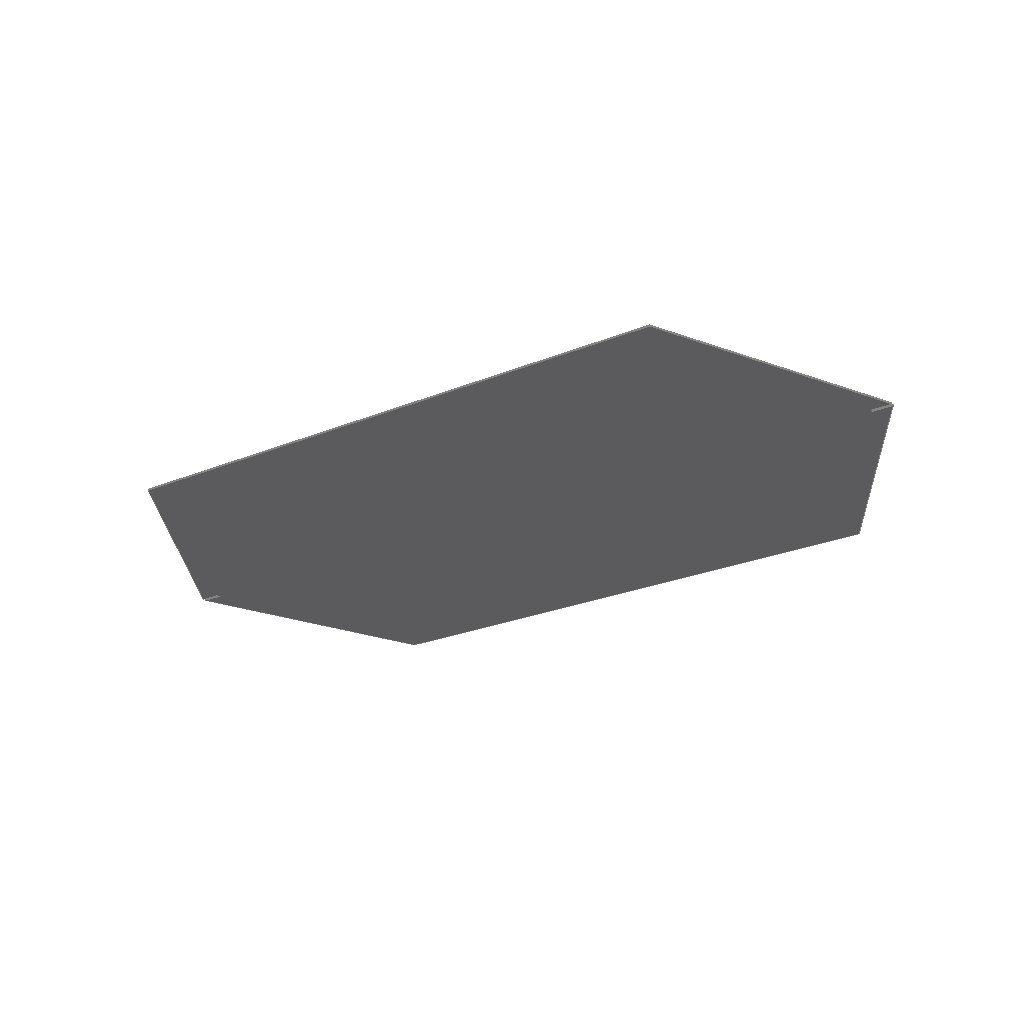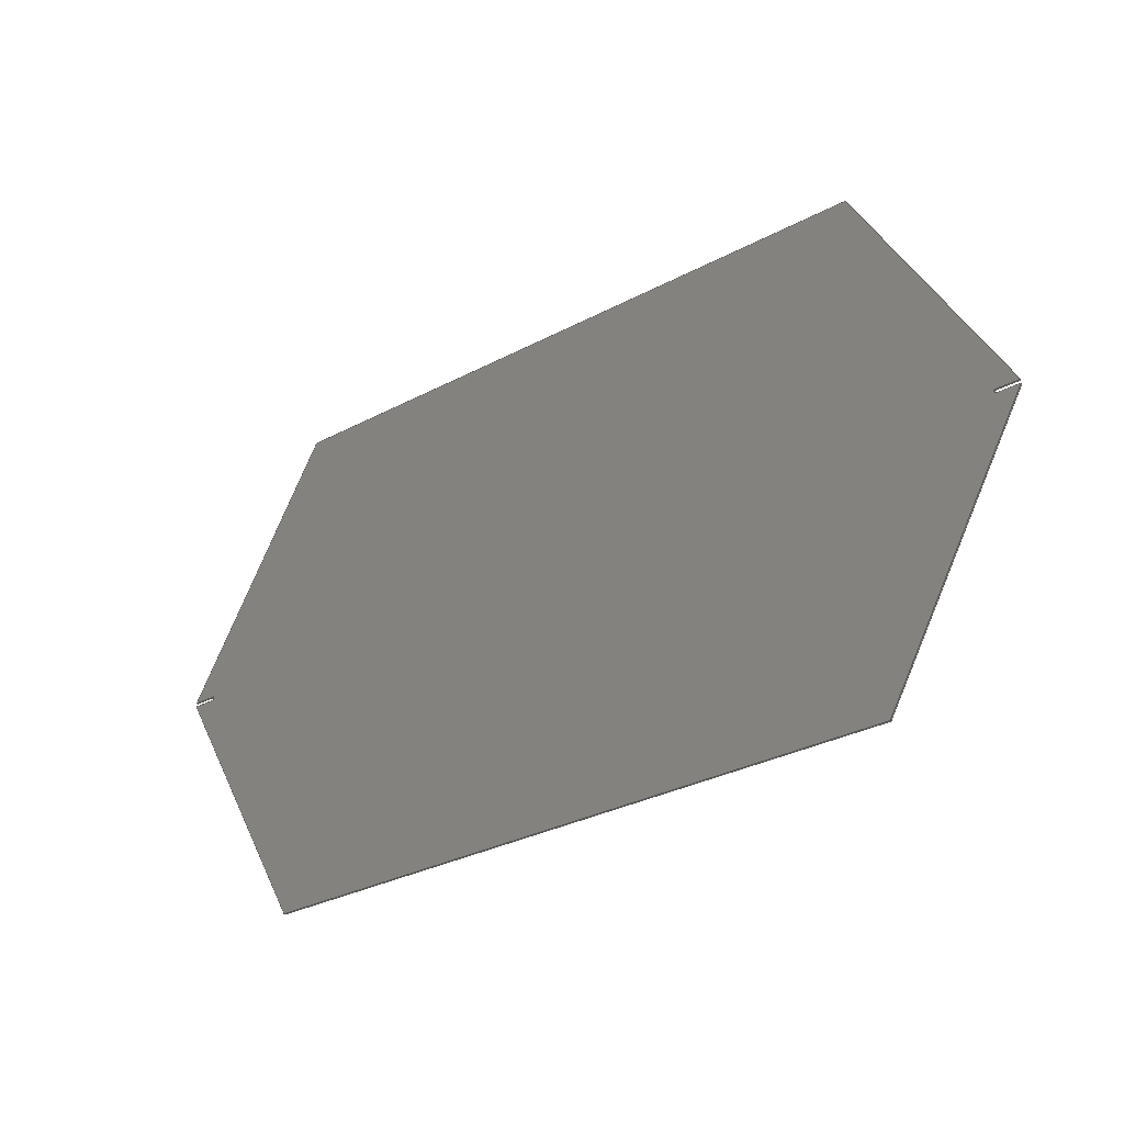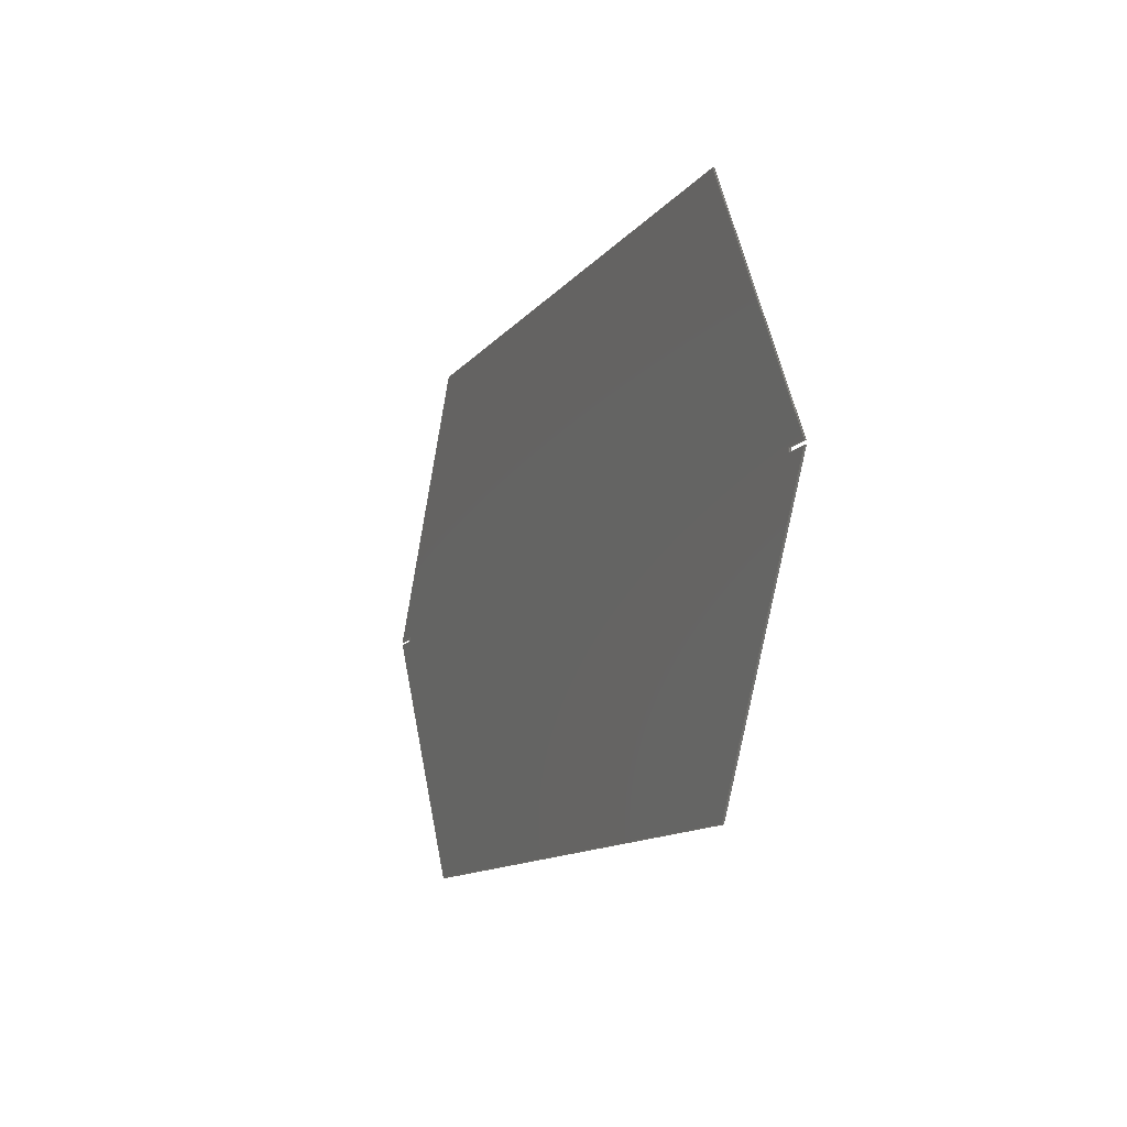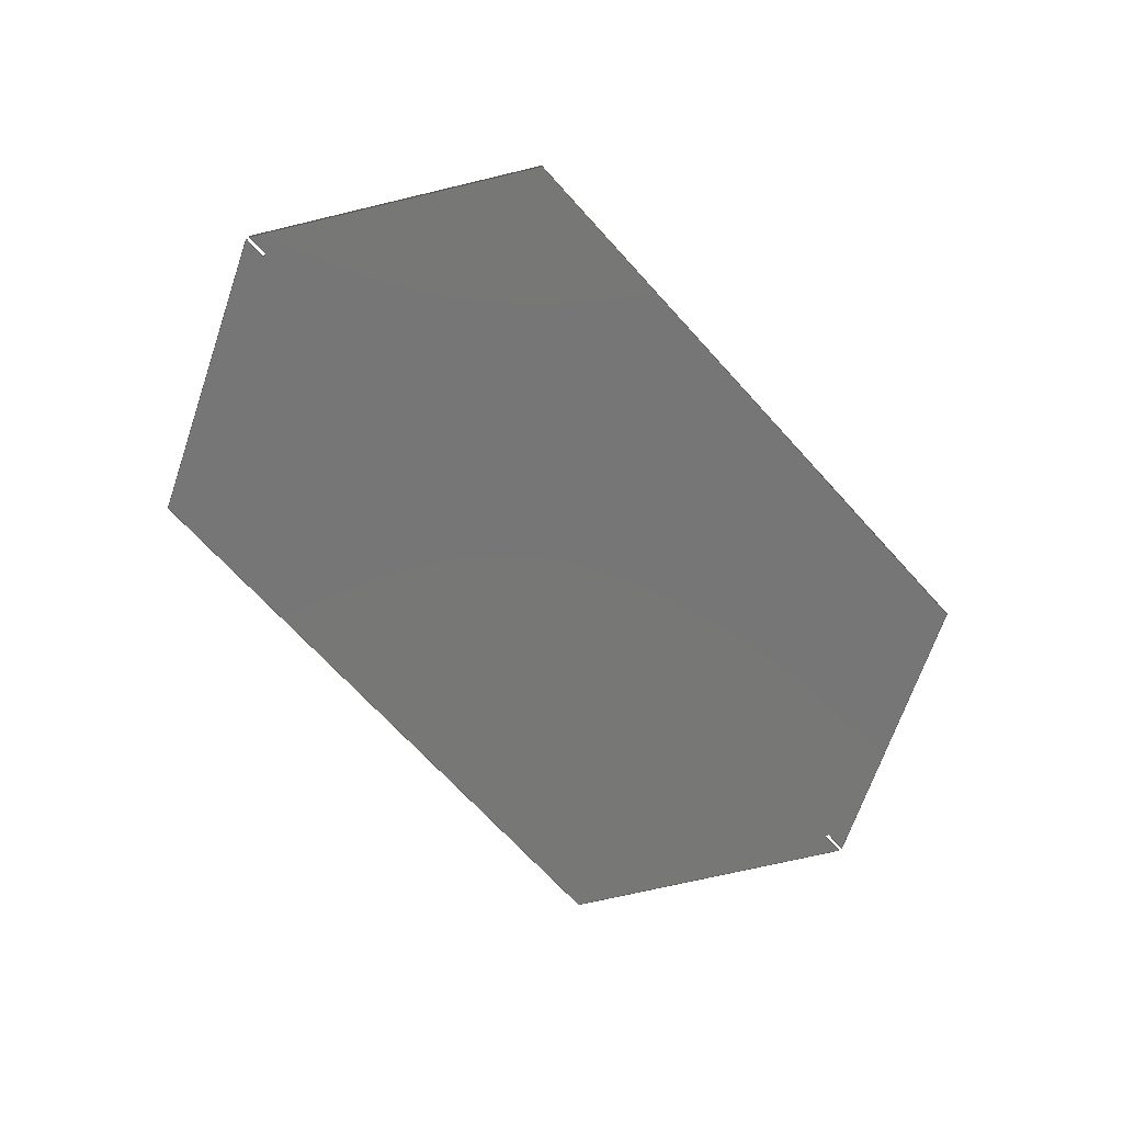
<metadata>
{"format":"iges","ext":"iges","renderer":"f3d","projection":"perspective","resolution":1024,"background":"white","views":[{"elev":-27.1,"azim":31.9,"up":"+Y"},{"elev":-31.7,"azim":-143.2,"up":"+Z"},{"elev":-11.8,"azim":67.8,"up":"+Z"},{"elev":-69.2,"azim":132.2,"up":"+Y"}]}
</metadata>
<code>

,,27HLinia TEM rev0.30 srodek v1,27HLinia TEM rev0.30 srodek v1,7Hunknow
n,7Hunknown,32,38,7,99,15,,1,2,2HMM,1,0.08,15H2.023e+07,0.01,
1e+04,7Hunknown,7Hunknown,11,0,15H2.022e+07;
     186       1                                                00000000
     186            -167       1       0                               0
     514       2                                                00010000
     514                       2       1                               0
     510       4                                                00010000
     510            -167       1       1                               0
     510       5                                                00010000
     510            -167       1       1                               0
     510       6                                                00010000
     510            -167       1       1                               0
     510       7                                                00010000
     510            -167       1       1                               0
     510       8                                                00010000
     510            -167       1       1                               0
     510       9                                                00010000
     510            -167       1       1                               0
     510      10                                                00010000
     510            -167       1       1                               0
     510      11                                                00010000
     510            -167       1       1                               0
     510      12                                                00010000
     510            -167       1       1                               0
     510      13                                                00010000
     510            -167       1       1                               0
     510      14                                                00010000
     510            -167       1       1                               0
     510      15                                                00010000
     510            -167       1       1                               0
     510      16                                                00010000
     510            -167       1       1                               0
     510      17                                                00010000
     510            -167       1       1                               0
     508      18                                                00010000
     508                       3       1                               0
     508      21                                                00010000
     508                       1       1                               0
     508      22                                                00010000
     508                       1       1                               0
     508      23                                                00010000
     508                       1       1                               0
     508      24                                                00010000
     508                       1       1                               0
     508      25                                                00010000
     508                       1       1                               0
     508      26                                                00010000
     508                       1       1                               0
     508      27                                                00010000
     508                       1       1                               0
     508      28                                                00010000
     508                       1       1                               0
     508      29                                                00010000
     508                       1       1                               0
     508      30                                                00010000
     508                       1       1                               0
     508      31                                                00010000
     508                       1       1                               0
     508      32                                                00010000
     508                       1       1                               0
     508      33                                                00010000
     508                       3       1                               0
     126      36                                                00010000
     126       0               3       0                               0
     126      39                                                00010000
     126       0               3       0                               0
     126      42                                                00010000
     126       0               2       0                               0
     126      44                                                00010000
     126       0               3       0                               0
     126      47                                                00010000
     126       0               3       0                               0
     126      50                                                00010000
     126       0               3       0                               0
     126      53                                                00010000
     126       0               3       0                               0
     126      56                                                00010000
     126       0               3       0                               0
     126      59                                                00010000
     126       0               2       0                               0
     126      61                                                00010000
     126       0               3       0                               0
     126      64                                                00010000
     126       0               3       0                               0
     126      67                                                00010000
     126       0               3       0                               0
     126      70                                                00010000
     126       0               5       0                               0
     126      75                                                00010000
     126       0               3       0                               0
     126      78                                                00010000
     126       0               4       0                               0
     126      82                                                00010000
     126       0               2       0                               0
     126      84                                                00010000
     126       0               4       0                               0
     126      88                                                00010000
     126       0               3       0                               0
     126      91                                                00010000
     126       0               4       0                               0
     126      95                                                00010000
     126       0               3       0                               0
     126      98                                                00010000
     126       0               4       0                               0
     126     102                                                00010000
     126       0               3       0                               0
     126     105                                                00010000
     126       0               4       0                               0
     126     109                                                00010000
     126       0               3       0                               0
     126     112                                                00010000
     126       0               4       0                               0
     126     116                                                00010000
     126       0               3       0                               0
     126     119                                                00010000
     126       0               4       0                               0
     126     123                                                00010000
     126       0               2       0                               0
     126     125                                                00010000
     126       0               3       0                               0
     126     128                                                00010000
     126       0               3       0                               0
     126     131                                                00010000
     126       0               4       0                               0
     126     135                                                00010000
     126       0               3       0                               0
     126     138                                                00010000
     126       0               4       0                               0
     126     142                                                00010000
     126       0               2       0                               0
     126     144                                                00010000
     126       0               4       0                               0
     126     148                                                00010000
     126       0               3       0                               0
     128     151                                                00010000
     128       0    -167       6       0                               0
     128     157                                                00010000
     128       0    -167       8       0                               0
     128     165                                                00010000
     128       0    -167       5       0                               0
     128     170                                                00010000
     128       0    -167       8       0                               0
     128     178                                                00010000
     128       0    -167       7       0                               0
     128     185                                                00010000
     128       0    -167       6       0                               0
     128     191                                                00010000
     128       0    -167       7       0                               0
     128     198                                                00010000
     128       0    -167       8       0                               0
     128     206                                                00010000
     128       0    -167       5       0                               0
     128     211                                                00010000
     128       0    -167       8       0                               0
     128     219                                                00010000
     128       0    -167       7       0                               0
     128     226                                                00010000
     128       0    -167       6       0                               0
     128     232                                                00010000
     128       0    -167       7       0                               0
     128     239                                                00010000
     128       0    -167       6       0                               0
     502     245                                                00010000
     502                      13       1                               0
     504     258                                                00010001
     504                      10       1                               0
     406     268                                                00000000
     406                       1      15                               0
     314     269                                                00000200
     314                       2       0                               0
     314     271                                                00000200
     314                       1       0                               0
186,3,1,0,0,1,165;                                                     1
514,14,5,1,7,1,9,1,11,1,13,1,15,1,17,1,19,1,21,1,23,1,25,1,27,1,       3
29,1,31,1;                                                             3
510,133,1,1,33;                                                        5
510,135,1,1,35;                                                        7
510,137,1,1,37;                                                        9
510,139,1,1,39;                                                       11
510,141,1,1,41;                                                       13
510,143,1,1,43;                                                       15
510,145,1,1,45;                                                       17
510,147,1,1,47;                                                       19
510,149,1,1,49;                                                       21
510,151,1,1,51;                                                       23
510,153,1,1,53;                                                       25
510,155,1,1,55;                                                       27
510,157,1,1,57;                                                       29
510,159,1,1,59;                                                       31
508,12,0,163,1,1,0,0,163,2,1,0,0,163,3,1,0,0,163,4,1,0,0,163,5,       33
1,0,0,163,6,1,0,0,163,7,1,0,0,163,8,1,0,0,163,9,1,0,0,163,10,1,       33
0,0,163,11,1,0,0,163,12,1,0;                                          33
508,4,0,163,13,0,0,0,163,14,0,0,0,163,15,0,0,0,163,2,0,0;             35
508,4,0,163,15,1,0,0,163,16,0,0,0,163,17,0,0,0,163,3,0,0;             37
508,4,0,163,17,1,0,0,163,18,0,0,0,163,19,0,0,0,163,4,0,0;             39
508,4,0,163,19,1,0,0,163,20,0,0,0,163,21,0,0,0,163,5,0,0;             41
508,4,0,163,21,1,0,0,163,22,0,0,0,163,23,0,0,0,163,6,0,0;             43
508,4,0,163,23,1,0,0,163,24,0,0,0,163,25,0,0,0,163,7,0,0;             45
508,4,0,163,25,1,0,0,163,26,0,0,0,163,27,0,0,0,163,8,0,0;             47
508,4,0,163,27,1,0,0,163,28,0,0,0,163,29,0,0,0,163,9,0,0;             49
508,4,0,163,29,1,0,0,163,30,0,0,0,163,31,0,0,0,163,10,0,0;            51
508,4,0,163,31,1,0,0,163,32,0,0,0,163,33,0,0,0,163,11,0,0;            53
508,4,0,163,33,1,0,0,163,34,0,0,0,163,35,0,0,0,163,12,0,0;            55
508,4,0,163,35,1,0,0,163,36,0,0,0,163,13,1,0,0,163,1,0,0;             57
508,12,0,163,36,1,0,0,163,34,1,0,0,163,32,1,0,0,163,30,1,0,0,         59
163,28,1,0,0,163,26,1,0,0,163,24,1,0,0,163,22,1,0,0,163,20,1,0,       59
0,163,18,1,0,0,163,16,1,0,0,163,14,1,0;                               59
126,1,1,0,0,1,0,-1.48,-1.48,0,0,1,1,        61
275,141.4,-1.27,289.8,141.4,                   61
-1.27,-1.48,0,0,0,0;                       61
126,1,1,0,0,1,0,-18.67,-18.67,0,0,1,1,      63
289.8,141.4,-1.27,200,141.4,-165,            63
-18.67,0,0,0,0;                                        63
126,1,1,0,0,1,0,-40,-40,0,0,1,1,200,141.4,-165,-200,         65
141.4,-165,-40,0,0,0,0;                                         65
126,1,1,0,0,1,0,-18.67,-18.67,0,0,1,1,      67
-200,141.4,-165,-289.8,141.4,-1.27,           67
-18.67,0,0,0,0;                                        67
126,1,1,0,0,1,0,-1.48,-1.48,0,0,1,1,        69
-289.8,141.4,-1.27,-275,141.4,                 69
-1.27,-1.48,0,0,0,0;                       69
126,1,1,0,0,1,0,-0.254,-0.254,0,0,1,1,-275,141.4,                71
-1.27,-275,141.4,1.27,-0.254,0,0,0,       71
0;                                                                   71
126,1,1,0,0,1,0,-1.48,-1.48,0,0,1,1,        73
-275,141.4,1.27,-289.8,141.4,                 73
1.27,-1.48,0,0,0,0;                        73
126,1,1,0,0,1,0,-18.67,-18.67,0,0,1,1,      75
-289.8,141.4,1.27,-200,141.4,165,            75
-18.67,0,0,0,0;                                        75
126,1,1,0,0,1,0,-40,-40,0,0,1,1,-200,141.4,165,200,          77
141.4,165,-40,0,0,0,0;                                          77
126,1,1,0,0,1,0,-18.67,-18.67,0,0,1,1,      79
200,141.4,165,289.8,141.4,1.27,              79
-18.67,0,0,0,0;                                        79
126,1,1,0,0,1,0,-1.48,-1.48,0,0,1,1,        81
289.8,141.4,1.27,275,141.4,                   81
1.27,-1.48,0,0,0,0;                        81
126,1,1,0,0,1,0,-0.254,-0.254,0,0,1,1,275,141.4,                 83
1.27,275,141.4,-1.27,-0.254,0,0,0,        83
0;                                                                   83
126,1,1,0,0,1,0,-0.04,-0.04,              85
0.04,0.04,1,1,289.8,         85
140.6,-1.27,289.8,141.4,                       85
-1.27,-0.04,0.04,0,0,       85
0;                                                                   85
126,1,1,0,0,1,0,0,0,18.67,18.67,1,1,        87
200,140.6,-165,289.8,140.6,-1.27,0,         87
18.67,0,0,0;                                            87
126,1,1,0,0,1,0,-0.04,-0.04,              89
0.04,0.04,1,1,200,141.4,-165,         89
200,140.6,-165,-0.04,0.04,0,0,        89
0;                                                                   89
126,1,1,0,0,1,0,0,0,40,40,1,1,-200,140.6,-165,200,           91
140.6,-165,0,40,0,0,0;                                          91
126,1,1,0,0,1,0,-0.04,-0.04,              93
0.04,0.04,1,1,-200,141.4,-165,        93
-200,140.6,-165,-0.04,0.04,0,0,       93
0;                                                                   93
126,1,1,0,0,1,0,0,0,18.67,18.67,1,1,        95
-289.8,140.6,-1.27,-200,140.6,-165,0,        95
18.67,0,0,0;                                            95
126,1,1,0,0,1,0,-0.04,-0.04,              97
0.04,0.04,1,1,-289.8,        97
141.4,-1.27,-289.8,140.6,-1.27,      97
-0.04,0.04,0,0,0;                      97
126,1,1,0,0,1,0,0,0,1.48,1.48,1,1,          99
-275,140.6,-1.27,-289.8,140.6,                99
-1.27,0,1.48,0,0,0;                         99
126,1,1,0,0,1,0,-0.04,-0.04,             101
0.04,0.04,1,1,-275,141.4,             101
-1.27,-275,140.6,-1.27,                     101
-0.04,0.04,0,0,0;                     101
126,1,1,0,0,1,0,0,0,0.254,0.254,1,1,-275,140.6,                 103
1.27,-275,140.6,-1.27,0,0.254,0,0,       103
0;                                                                  103
126,1,1,0,0,1,0,-0.04,-0.04,             105
0.04,0.04,1,1,-275,141.4,             105
1.27,-275,140.6,1.27,                       105
-0.04,0.04,0,0,0;                     105
126,1,1,0,0,1,0,0,0,1.48,1.48,1,1,         107
-289.8,140.6,1.27,-275,140.6,                107
1.27,0,1.48,0,0,0;                        107
126,1,1,0,0,1,0,-0.04,-0.04,             109
0.04,0.04,1,1,-289.8,       109
141.4,1.27,-289.8,140.6,1.27,     109
-0.04,0.04,0,0,0;                     109
126,1,1,0,0,1,0,0,0,18.67,18.67,1,1,       111
-200,140.6,165,-289.8,140.6,1.27,0,        111
18.67,0,0,0;                                           111
126,1,1,0,0,1,0,-0.04,-0.04,             113
0.04,0.04,1,1,-200,141.4,165,        113
-200,140.6,165,-0.04,0.04,0,0,       113
0;                                                                  113
126,1,1,0,0,1,0,0,0,40,40,1,1,200,140.6,165,-200,140.6,     115
165,0,40,0,0,0;                                                115
126,1,1,0,0,1,0,-0.04,-0.04,             117
0.04,0.04,1,1,200,141.4,165,         117
200,140.6,165,-0.04,0.04,0,0,0;     117
126,1,1,0,0,1,0,0,0,18.67,18.67,1,1,       119
289.8,140.6,1.27,200,140.6,165,0,          119
18.67,0,0,0;                                           119
126,1,1,0,0,1,0,-0.04,-0.04,             121
0.04,0.04,1,1,289.8,        121
141.4,1.27,289.8,140.6,1.27,      121
-0.04,0.04,0,0,0;                     121
126,1,1,0,0,1,0,0,0,1.48,1.48,1,1,         123
275,140.6,1.27,289.8,140.6,                  123
1.27,0,1.48,0,0,0;                        123
126,1,1,0,0,1,0,-0.04,-0.04,             125
0.04,0.04,1,1,275,141.4,              125
1.27,275,140.6,1.27,                        125
-0.04,0.04,0,0,0;                     125
126,1,1,0,0,1,0,0,0,0.254,0.254,1,1,275,140.6,                  127
-1.27,275,140.6,1.27,0,0.254,0,0,0;     127
126,1,1,0,0,1,0,-0.04,-0.04,             129
0.04,0.04,1,1,275,141.4,              129
-1.27,275,140.6,-1.27,                      129
-0.04,0.04,0,0,0;                     129
126,1,1,0,0,1,0,0,0,1.48,1.48,1,1,         131
289.8,140.6,-1.27,275,140.6,                 131
-1.27,0,1.48,0,0,0;                        131
128,1,1,1,1,0,0,1,0,0,-165,-165,165,165,             133
-289.8,-289.8,289.8,                133
289.8,1,1,1,1,-289.8,141.4,-165,       133
-289.8,141.4,165,289.8,141.4,-165,     133
289.8,141.4,165,-165,165,                     133
-289.8,289.8;                                  133
128,1,1,1,1,0,0,1,0,0,-0.001,-0.001,     135
186.7,186.7,-0.401,                135
-0.401,0.401,0.401,1,1,1,     135
1,200,141.4,-165,289.8,      135
141.4,-1.269,200,140.6,                  135
-165,289.8,140.6,-1.269,        135
-0.001,186.7,-0.401,            135
0.401;                                                   135
128,1,1,1,1,0,0,1,0,0,-0.001,-0.001,400,400,                 137
-0.401,-0.401,0.401,             137
0.401,1,1,1,1,-200,141.4,-165,200,        137
141.4,-165,-200,140.6,-165,200,140.6,-165,          137
-0.001,400,-0.401,0.401;                 137
128,1,1,1,1,0,0,1,0,0,-0.001,-0.001,     139
186.7,186.7,-0.401,                139
-0.401,0.401,0.401,1,1,1,     139
1,-289.8,141.4,-1.269,                      139
-200,141.4,-165,-289.8,       139
140.6,-1.269,-200,140.6,                 139
-165,-0.001,186.7,             139
-0.401,0.401;                                139
128,1,1,1,1,0,0,1,0,0,-0.001,-0.001,14.8,                 141
14.8,-0.401,-0.401,               141
0.401,0.401,1,1,1,1,-275,            141
141.4,-1.27,-289.8,141.4,                 141
-1.27,-275,140.6,-1.27,                 141
-289.8,140.6,-1.27,-0.001,                   141
14.8,-0.401,0.401;                141
128,1,1,1,1,0,0,1,0,0,-0.001,-0.001,       143
2.541,2.541,-0.401,-0.401,                   143
0.401,0.401,1,1,1,1,-275,141.4,       143
1.271,-275,141.4,-1.271,-275,140.6,      143
1.271,-275,140.6,-1.271,                    143
-0.001,2.541,-0.401,0.401;      143
128,1,1,1,1,0,0,1,0,0,-0.001,-0.001,14.8,                 145
14.8,-0.401,-0.401,               145
0.401,0.401,1,1,1,1,                     145
-289.8,141.4,1.27,-275,141.4,         145
1.27,-289.8,140.6,1.27,         145
-275,140.6,1.27,-0.001,14.8,            145
-0.401,0.401;                                145
128,1,1,1,1,0,0,1,0,0,-0.001,-0.001,     147
186.7,186.7,-0.401,                147
-0.401,0.401,0.401,1,1,1,     147
1,-200,141.4,165,-289.8,     147
141.4,1.269,-200,140.6,                  147
165,-289.8,140.6,1.269,         147
-0.001,186.7,-0.401,            147
0.401;                                                   147
128,1,1,1,1,0,0,1,0,0,-0.001,-0.001,400,400,                 149
-0.401,-0.401,0.401,             149
0.401,1,1,1,1,200,141.4,165,-200,         149
141.4,165,200,140.6,165,-200,140.6,165,-0.001,      149
400,-0.401,0.401;                        149
128,1,1,1,1,0,0,1,0,0,-0.001,-0.001,     151
186.7,186.7,-0.401,                151
-0.401,0.401,0.401,1,1,1,     151
1,289.8,141.4,1.269,200,        151
141.4,165,289.8,140.6,                   151
1.269,200,140.6,165,           151
-0.001,186.7,-0.401,            151
0.401;                                                   151
128,1,1,1,1,0,0,1,0,0,-0.001,-0.001,14.8,                 153
14.8,-0.401,-0.401,               153
0.401,0.401,1,1,1,1,275,141.4,     153
1.27,289.8,141.4,1.27,          153
275,140.6,1.27,289.8,140.6,           153
1.27,-0.001,14.8,-0.401,          153
0.401;                                                   153
128,1,1,1,1,0,0,1,0,0,-0.001,-0.001,       155
2.541,2.541,-0.401,-0.401,                   155
0.401,0.401,1,1,1,1,275,141.4,        155
-1.271,275,141.4,1.271,275,140.6,        155
-1.271,275,140.6,1.271,                     155
-0.001,2.541,-0.401,0.401;      155
128,1,1,1,1,0,0,1,0,0,-0.001,-0.001,14.8,                 157
14.8,-0.401,-0.401,               157
0.401,0.401,1,1,1,1,                     157
289.8,141.4,-1.27,275,141.4,          157
-1.27,289.8,140.6,-1.27,         157
275,140.6,-1.27,-0.001,14.8,             157
-0.401,0.401;                                157
128,1,1,1,1,0,0,1,0,0,-165,-165,165,165,             159
-289.8,-289.8,289.8,                159
289.8,1,1,1,1,-289.8,140.6,165,        159
-289.8,140.6,-165,289.8,140.6,165,     159
289.8,140.6,-165,-165,165,                    159
-289.8,289.8;                                  159
502,24,275,141.4,-1.27,289.8,141.4,          161
-1.27,200,141.4,-165,-200,141.4,-165,                161
-289.8,141.4,-1.27,-275,141.4,                161
-1.27,-275,141.4,1.27,                      161
-289.8,141.4,1.27,-200,141.4,165,200,      161
141.4,165,289.8,141.4,1.27,275,141.4,       161
1.27,289.8,140.6,-1.27,200,      161
140.6,-165,-200,140.6,-165,-289.8,140.6,               161
-1.27,-275,140.6,-1.27,-275,140.6,          161
1.27,-289.8,140.6,1.27,-200,     161
140.6,165,200,140.6,165,289.8,140.6,                   161
1.27,275,140.6,1.27,275,140.6,             161
-1.27;                                                   161
504,36,61,161,1,161,2,63,161,2,161,3,65,161,3,161,4,67,161,4,        163
161,5,69,161,5,161,6,71,161,6,161,7,73,161,7,161,8,75,161,8,161,     163
9,77,161,9,161,10,79,161,10,161,11,81,161,11,161,12,83,161,12,       163
161,1,85,161,13,161,2,87,161,14,161,13,89,161,3,161,14,91,161,       163
15,161,14,93,161,4,161,15,95,161,16,161,15,97,161,5,161,16,99,       163
161,17,161,16,101,161,6,161,17,103,161,18,161,17,105,161,7,161,      163
18,107,161,19,161,18,109,161,8,161,19,111,161,20,161,19,113,161,     163
9,161,20,115,161,21,161,20,117,161,10,161,21,119,161,22,161,21,      163
121,161,11,161,22,123,161,23,161,22,125,161,12,161,23,127,161,       163
24,161,23,129,161,1,161,24,131,161,13,161,24;                        163
406,1,5HBody1;                                                       165
314,62.75,62.75,62.75,19HOpaque     167
(160,160,160);                                                       167
314,60,60,60,5HPlate;                                             169
S      1G      3D    170P    271
</code>
